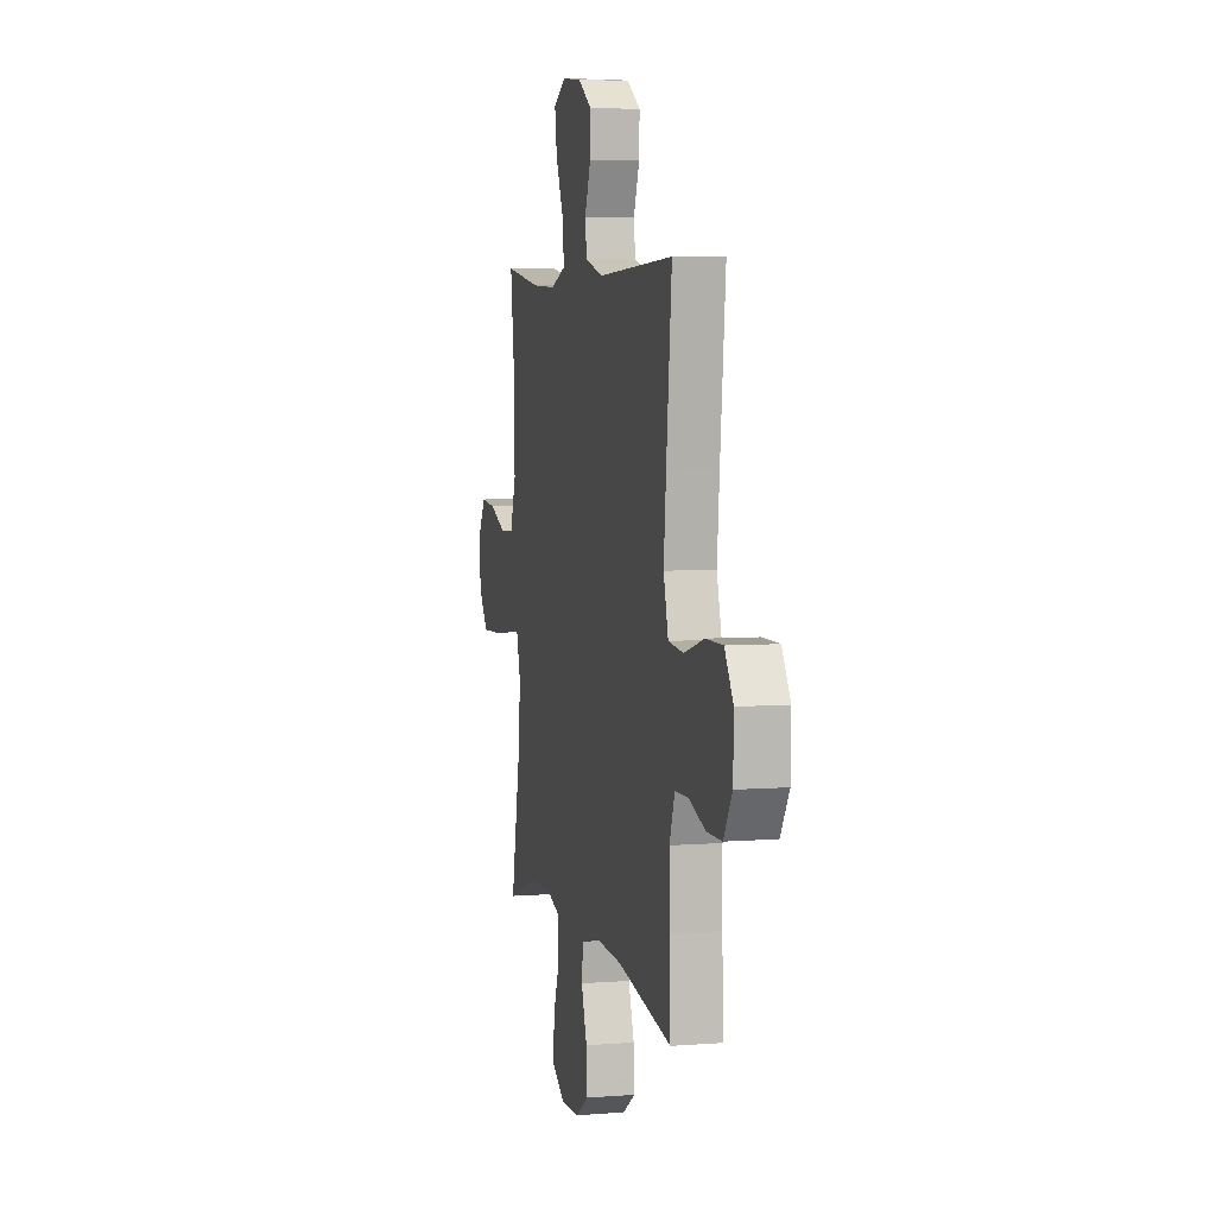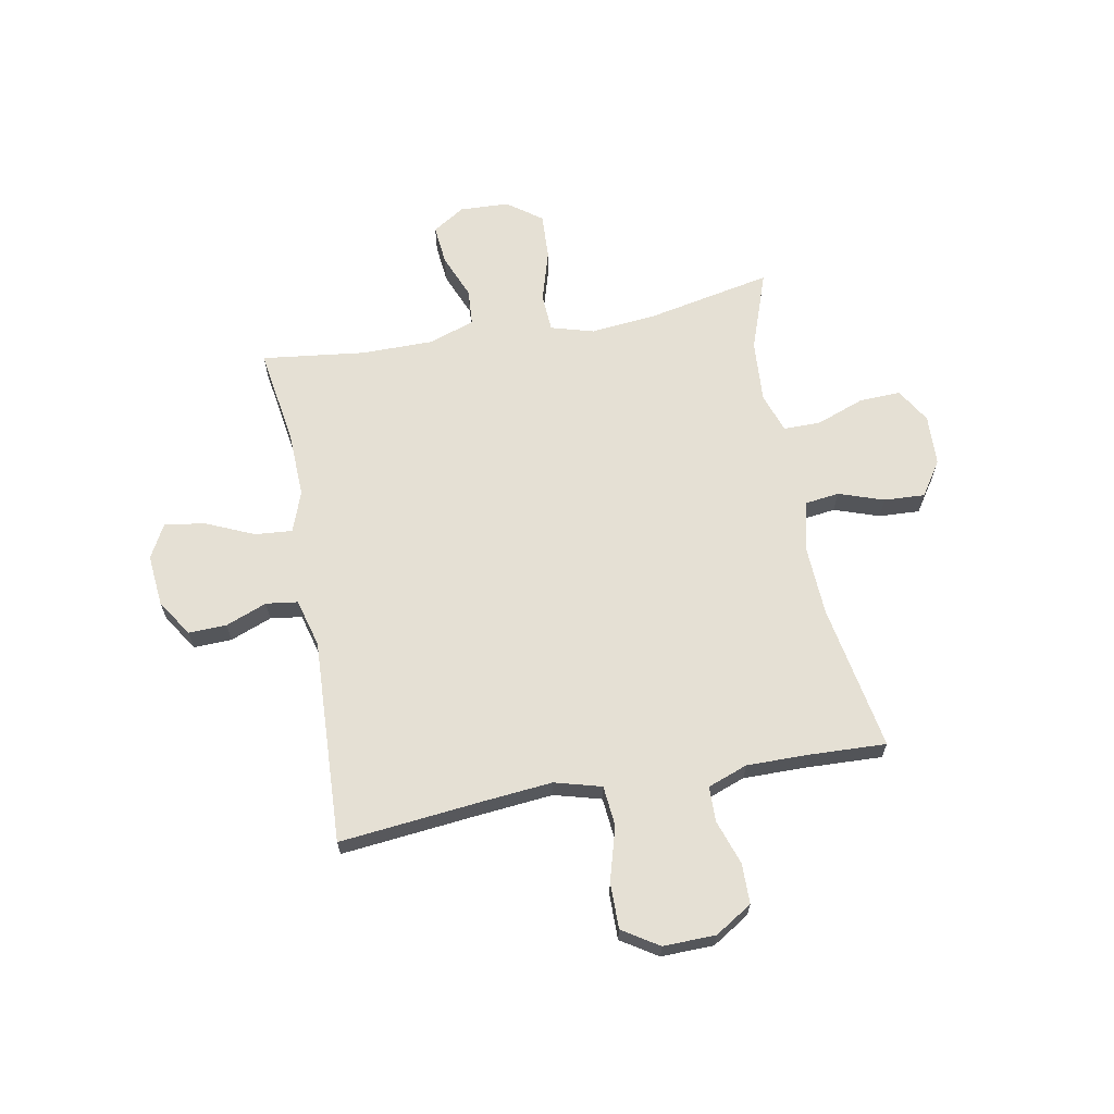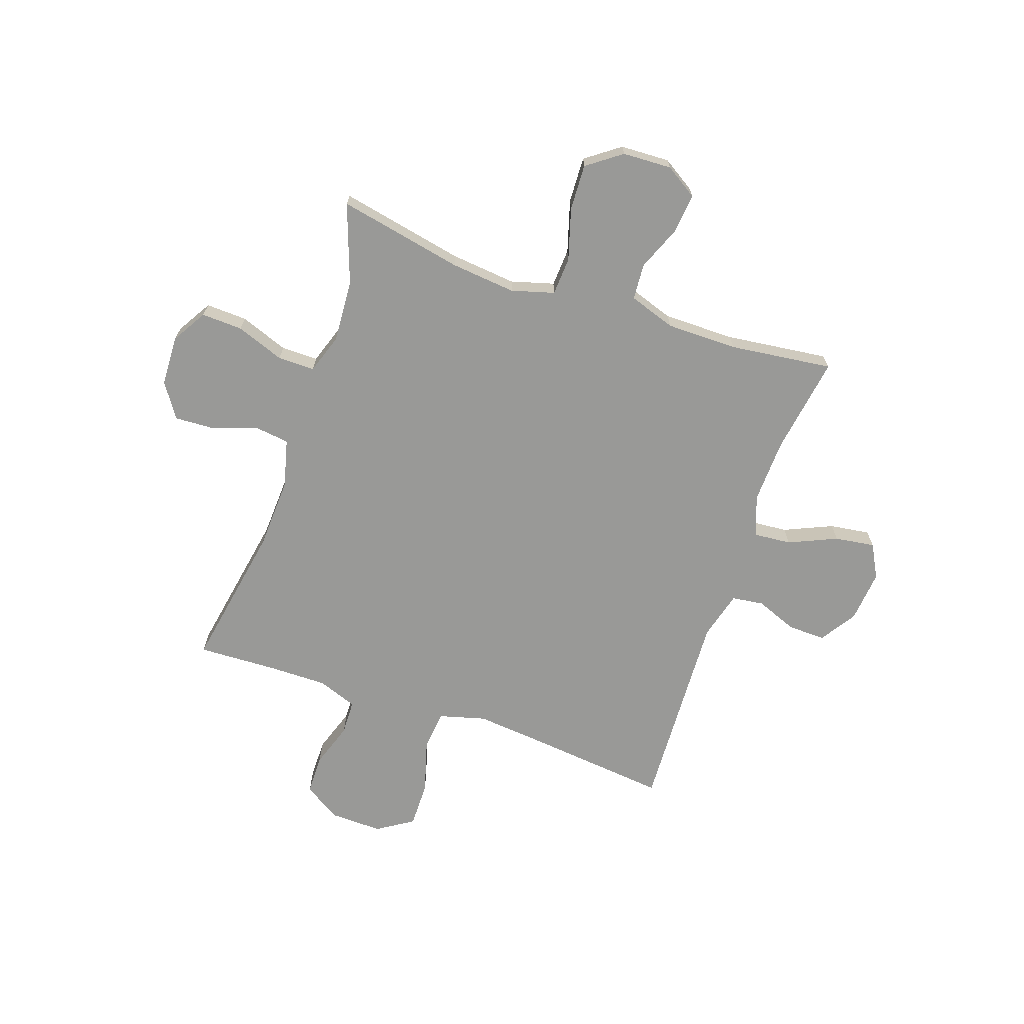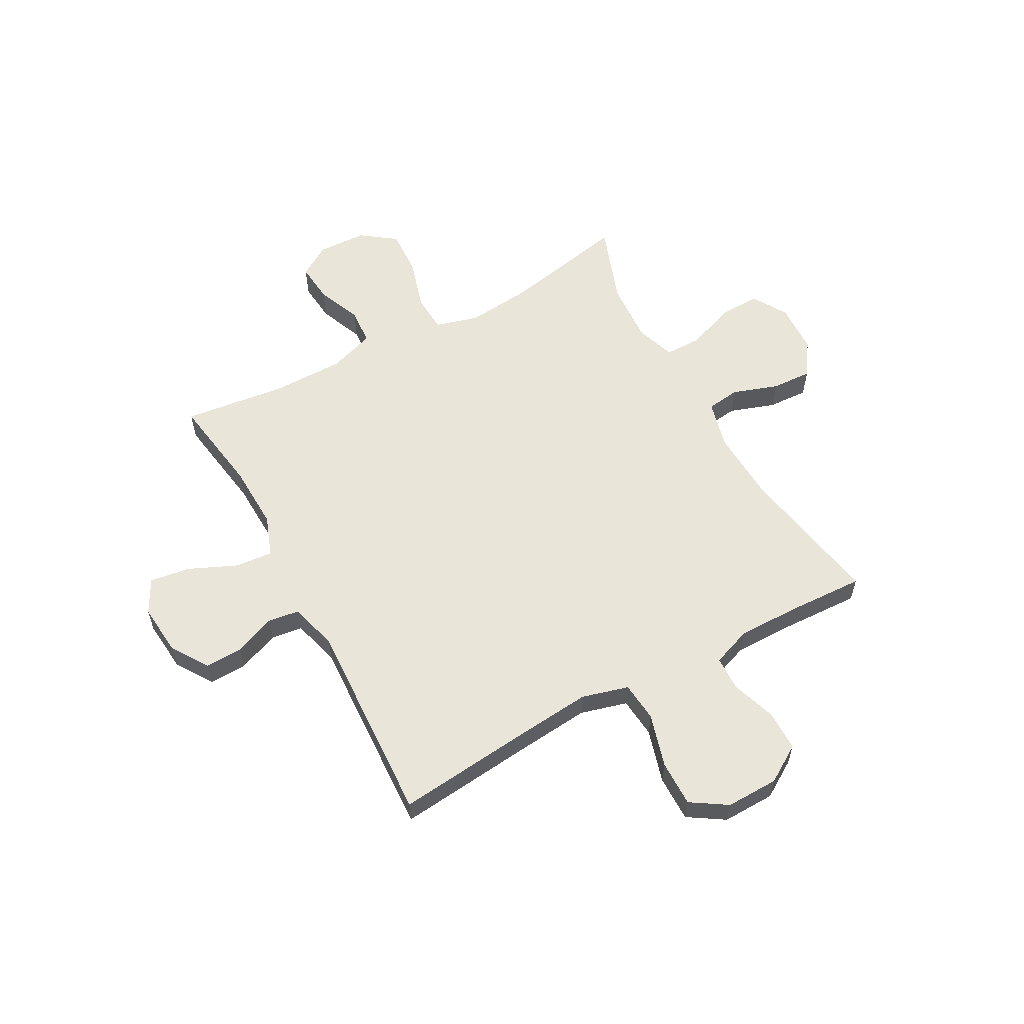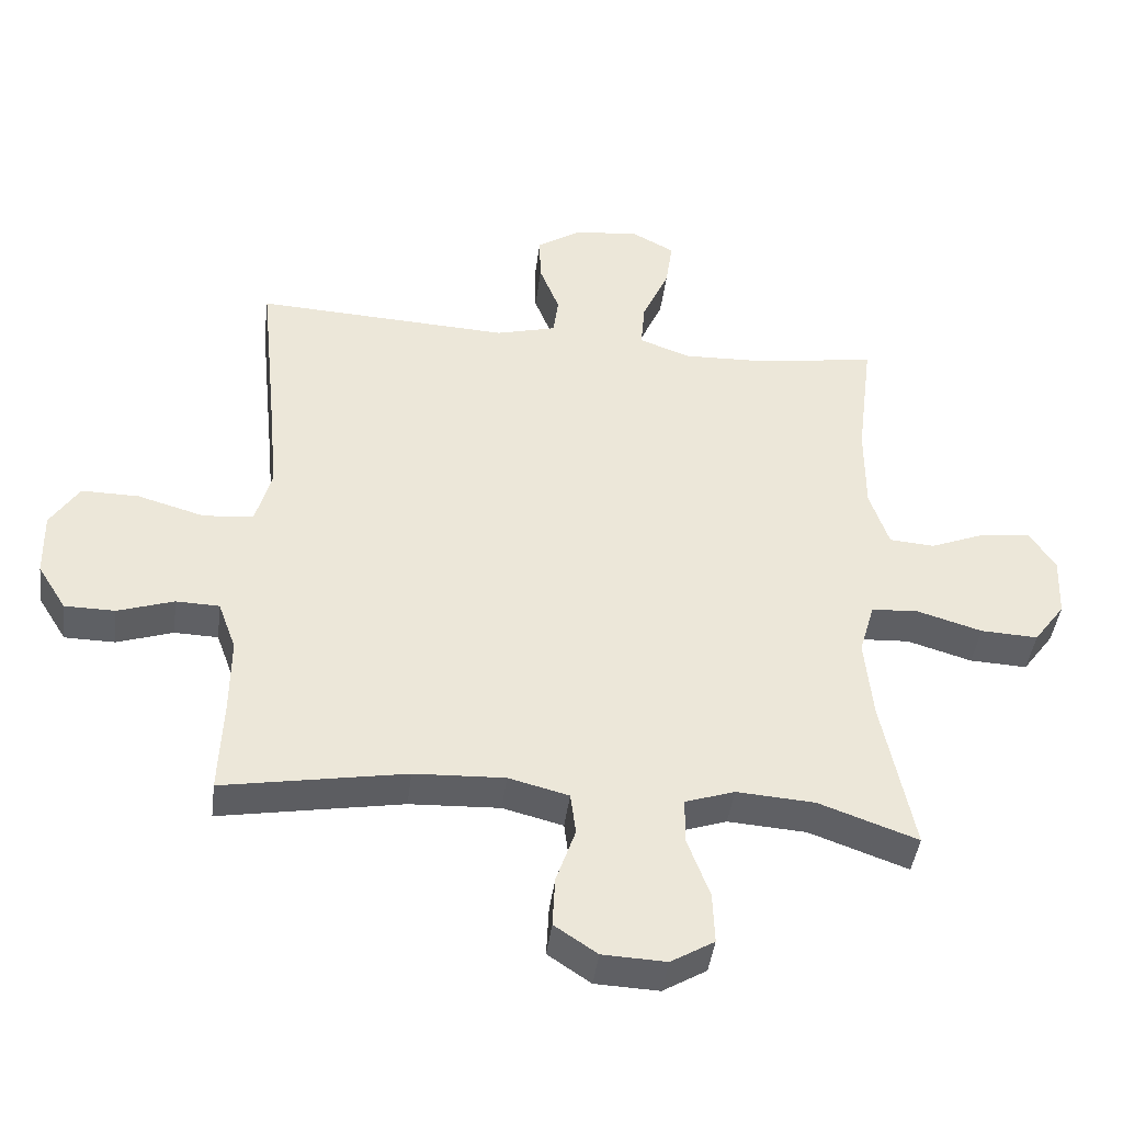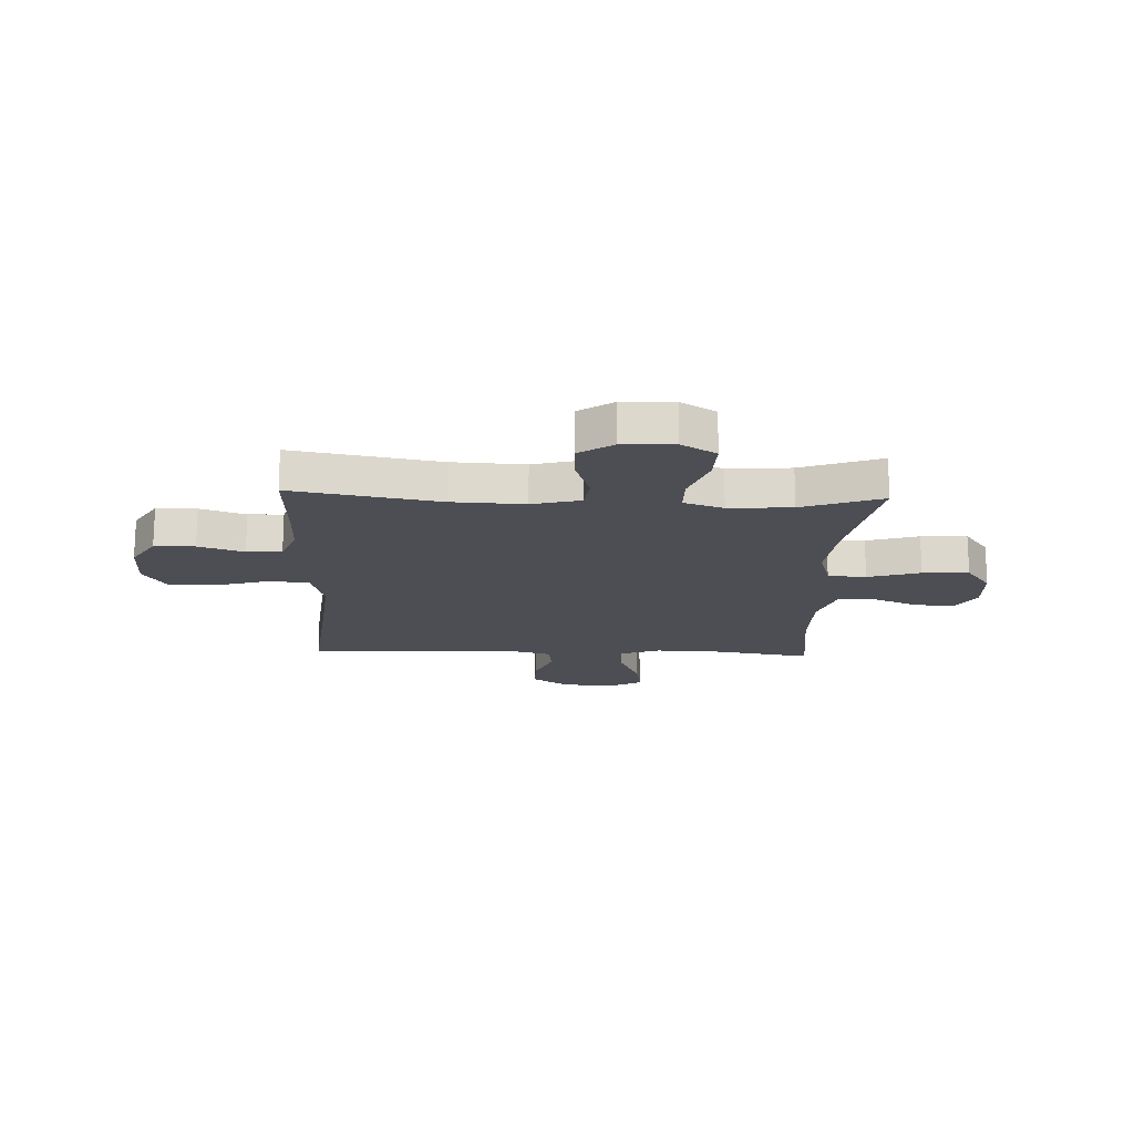
<metadata>
{"format":"obj","ext":"obj","renderer":"f3d","projection":"perspective","resolution":1024,"background":"white","views":[{"elev":5.7,"azim":76.6,"up":"+Z"},{"elev":65.2,"azim":79.4,"up":"+Y"},{"elev":-68.8,"azim":-109.1,"up":"+Y"},{"elev":58.4,"azim":61.3,"up":"+Y"},{"elev":-42.9,"azim":172.8,"up":"+Z"},{"elev":-17.3,"azim":177.7,"up":"+Y"}]}
</metadata>
<code>
v 0.5 0.07 -0.5
v 0.227 0.07 -0.452
v 0.092 0.07 -0.446
v 0.002 0.07 -0.469
v -0.006 0.07 -0.532
v 0.023 0.07 -0.616
v 0.027 0.07 -0.692
v -0.037 0.07 -0.735
v -0.132 0.07 -0.739
v -0.197 0.07 -0.7
v -0.194 0.07 -0.623
v -0.161 0.07 -0.533
v -0.161 0.07 -0.464
v -0.235 0.07 -0.439
v -0.352 0.07 -0.447
v -0.5 0.07 -0.5
v -0.453 0.07 -0.266
v -0.441 0.07 -0.144
v -0.464 0.07 -0.064
v -0.535 0.07 -0.06
v -0.632 0.07 -0.089
v -0.718 0.07 -0.093
v -0.765 0.07 -0.029
v -0.769 0.07 0.063
v -0.731 0.07 0.123
v -0.657 0.07 0.116
v -0.573 0.07 0.082
v -0.505 0.07 0.087
v -0.476 0.07 0.174
v -0.476 0.07 0.307
v -0.5 0.07 0.5
v -0.317 0.07 0.472
v -0.195 0.07 0.468
v -0.119 0.07 0.496
v -0.125 0.07 0.566
v -0.165 0.07 0.656
v -0.176 0.07 0.731
v -0.113 0.07 0.765
v -0.016 0.07 0.756
v 0.052 0.07 0.712
v 0.05 0.07 0.641
v 0.02 0.07 0.564
v 0.028 0.07 0.505
v 0.118 0.07 0.481
v 0.5 0.07 0.5
v 0.473 0.07 0.235
v 0.461 0.07 0.105
v 0.485 0.07 0.018
v 0.56 0.07 0.011
v 0.66 0.07 0.04
v 0.746 0.07 0.041
v 0.789 0.07 -0.026
v 0.787 0.07 -0.124
v 0.744 0.07 -0.193
v 0.669 0.07 -0.194
v 0.585 0.07 -0.166
v 0.52 0.07 -0.168
v 0.493 0.07 -0.242
v 0.494 0.07 -0.356
v 0.5 0 -0.5
v 0.227 0 -0.452
v 0.092 0 -0.446
v 0.002 0 -0.469
v -0.006 0 -0.532
v 0.023 0 -0.616
v 0.027 0 -0.692
v -0.037 0 -0.735
v -0.132 0 -0.739
v -0.197 0 -0.7
v -0.194 0 -0.623
v -0.161 0 -0.533
v -0.161 0 -0.464
v -0.235 0 -0.439
v -0.352 0 -0.447
v -0.5 0 -0.5
v -0.453 0 -0.266
v -0.441 0 -0.144
v -0.464 0 -0.064
v -0.535 0 -0.06
v -0.632 0 -0.089
v -0.718 0 -0.093
v -0.765 0 -0.029
v -0.769 0 0.063
v -0.731 0 0.123
v -0.657 0 0.116
v -0.573 0 0.082
v -0.505 0 0.087
v -0.476 0 0.174
v -0.476 0 0.307
v -0.5 0 0.5
v -0.317 0 0.472
v -0.195 0 0.468
v -0.119 0 0.496
v -0.125 0 0.566
v -0.165 0 0.656
v -0.176 0 0.731
v -0.113 0 0.765
v -0.016 0 0.756
v 0.052 0 0.712
v 0.05 0 0.641
v 0.02 0 0.564
v 0.028 0 0.505
v 0.118 0 0.481
v 0.5 0 0.5
v 0.473 0 0.235
v 0.461 0 0.105
v 0.485 0 0.018
v 0.56 0 0.011
v 0.66 0 0.04
v 0.746 0 0.041
v 0.789 0 -0.026
v 0.787 0 -0.124
v 0.744 0 -0.193
v 0.669 0 -0.194
v 0.585 0 -0.166
v 0.52 0 -0.168
v 0.493 0 -0.242
v 0.494 0 -0.356
f 54 55 56
f 53 54 56
f 52 53 56
f 51 52 56
f 50 51 56
f 49 50 56
f 48 49 56 57
f 47 48 57 58
f 44 45 46
f 43 44 46 47
f 40 41 42
f 39 40 42
f 38 39 42
f 37 38 42
f 36 37 42
f 35 36 42
f 34 35 42 43
f 47 58 59
f 43 47 59
f 34 43 59
f 33 34 59
f 25 26 27
f 24 25 27
f 23 24 27
f 22 23 27
f 21 22 27
f 20 21 27
f 19 20 27 28
f 18 19 28 29
f 15 16 17
f 14 15 17 18
f 18 29 30
f 14 18 30
f 13 14 30
f 10 11 12
f 9 10 12
f 8 9 12
f 7 8 12
f 6 7 12
f 5 6 12
f 4 5 12 13
f 59 1 2
f 33 59 2
f 32 33 2
f 30 31 32
f 13 30 32
f 4 13 32
f 3 4 32
f 2 3 32
f 115 114 113
f 115 113 112
f 115 112 111
f 115 111 110
f 115 110 109
f 115 109 108
f 116 115 108 107
f 117 116 107 106
f 105 104 103
f 106 105 103 102
f 101 100 99
f 101 99 98
f 101 98 97
f 101 97 96
f 101 96 95
f 101 95 94
f 102 101 94 93
f 118 117 106
f 118 106 102
f 118 102 93
f 118 93 92
f 86 85 84
f 86 84 83
f 86 83 82
f 86 82 81
f 86 81 80
f 86 80 79
f 87 86 79 78
f 88 87 78 77
f 76 75 74
f 77 76 74 73
f 89 88 77
f 89 77 73
f 89 73 72
f 71 70 69
f 71 69 68
f 71 68 67
f 71 67 66
f 71 66 65
f 71 65 64
f 72 71 64 63
f 61 60 118
f 61 118 92
f 61 92 91
f 91 90 89
f 91 89 72
f 91 72 63
f 91 63 62
f 91 62 61
f 1 60 61 2
f 2 61 62 3
f 3 62 63 4
f 4 63 64 5
f 5 64 65 6
f 6 65 66 7
f 7 66 67 8
f 8 67 68 9
f 9 68 69 10
f 10 69 70 11
f 11 70 71 12
f 12 71 72 13
f 13 72 73 14
f 14 73 74 15
f 15 74 75 16
f 16 75 76 17
f 17 76 77 18
f 18 77 78 19
f 19 78 79 20
f 20 79 80 21
f 21 80 81 22
f 22 81 82 23
f 23 82 83 24
f 24 83 84 25
f 25 84 85 26
f 26 85 86 27
f 27 86 87 28
f 28 87 88 29
f 29 88 89 30
f 30 89 90 31
f 31 90 91 32
f 32 91 92 33
f 33 92 93 34
f 34 93 94 35
f 35 94 95 36
f 36 95 96 37
f 37 96 97 38
f 38 97 98 39
f 39 98 99 40
f 40 99 100 41
f 41 100 101 42
f 42 101 102 43
f 43 102 103 44
f 44 103 104 45
f 45 104 105 46
f 46 105 106 47
f 47 106 107 48
f 48 107 108 49
f 49 108 109 50
f 50 109 110 51
f 51 110 111 52
f 52 111 112 53
f 53 112 113 54
f 54 113 114 55
f 55 114 115 56
f 56 115 116 57
f 57 116 117 58
f 58 117 118 59
f 59 118 60 1

</code>
